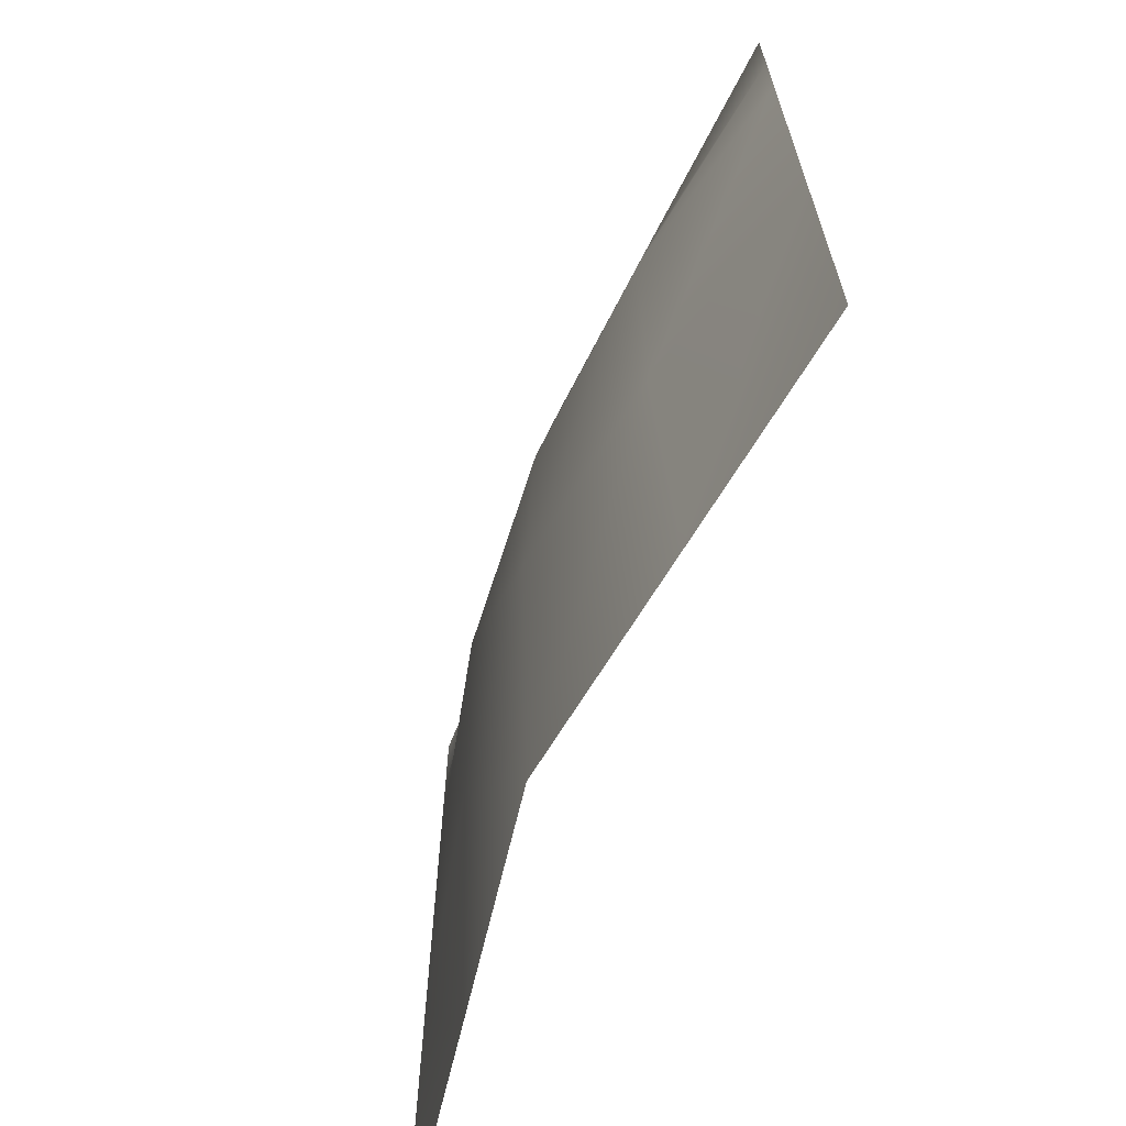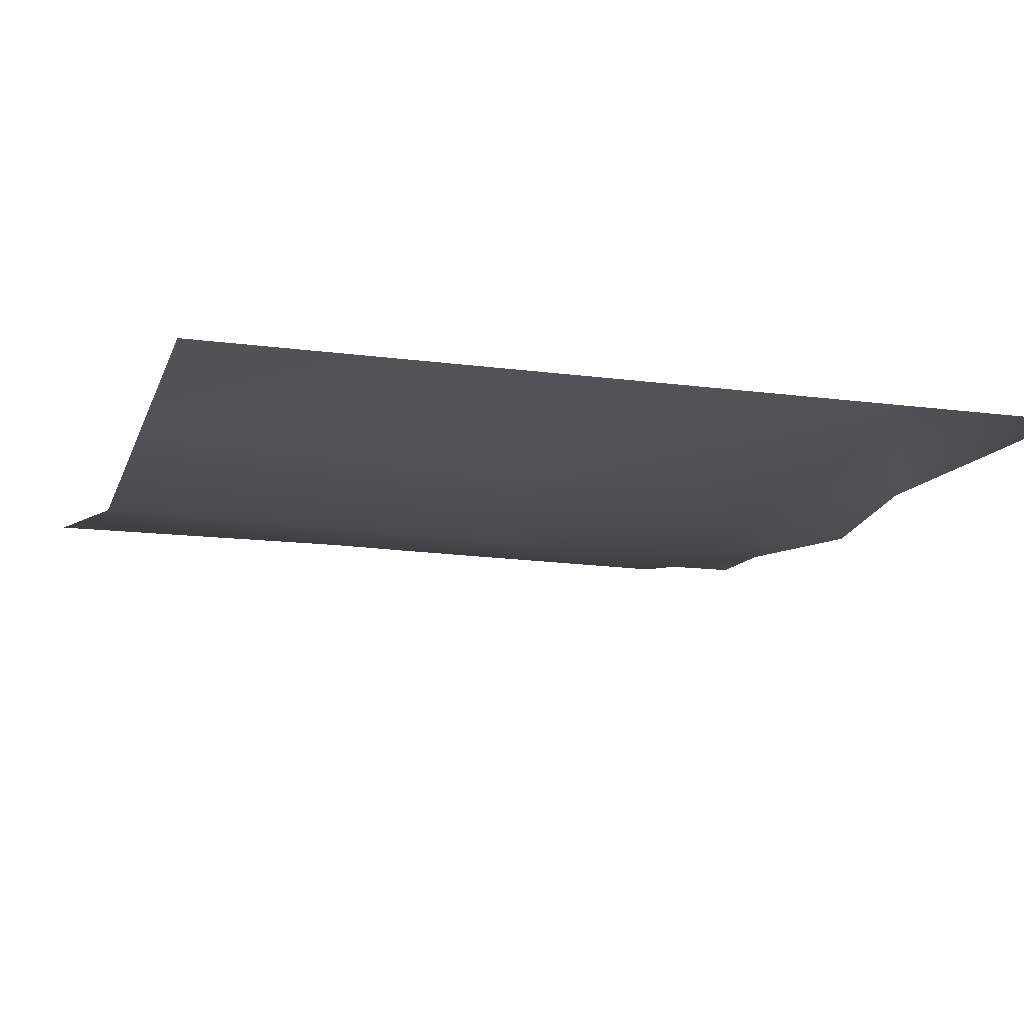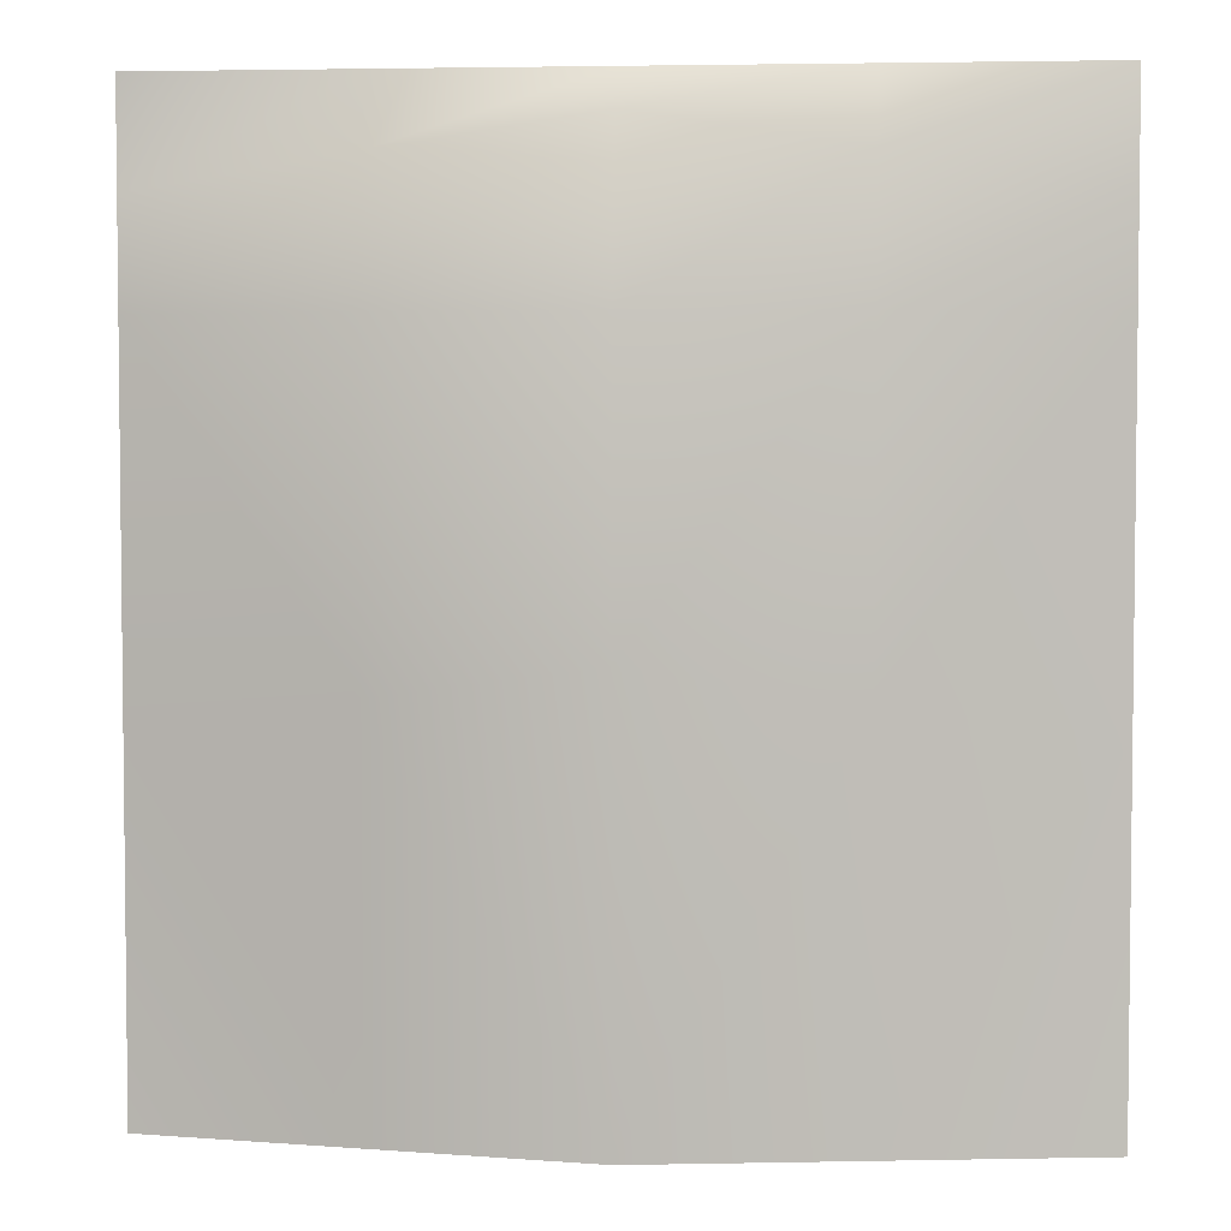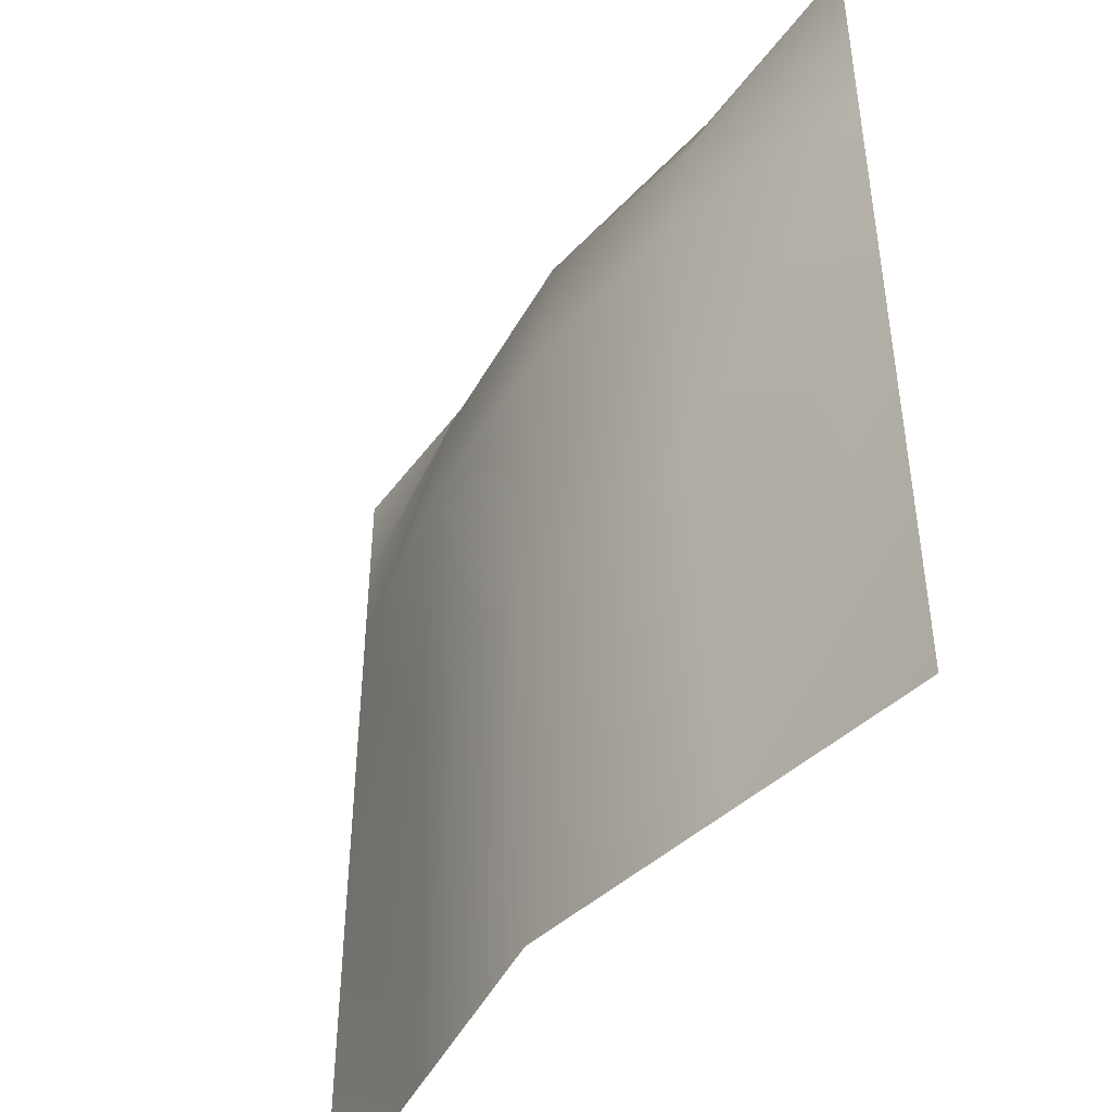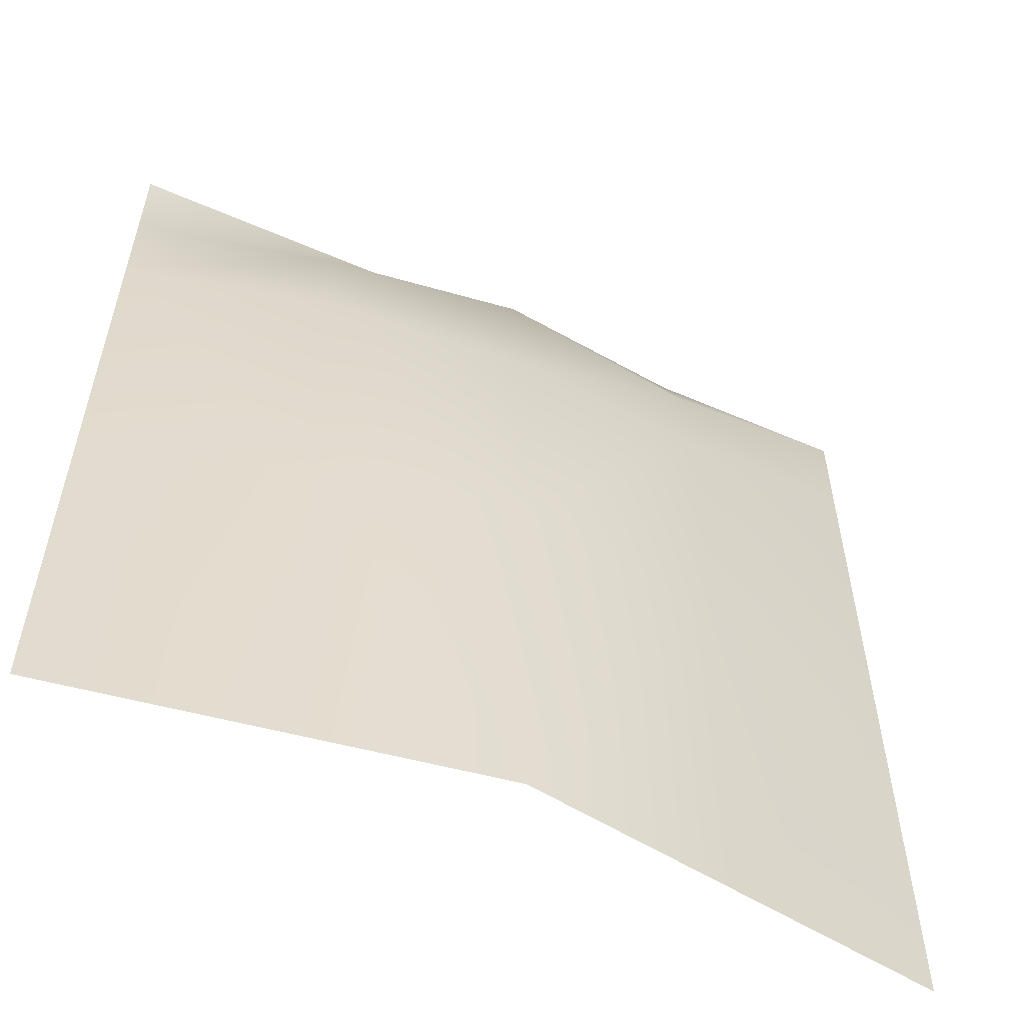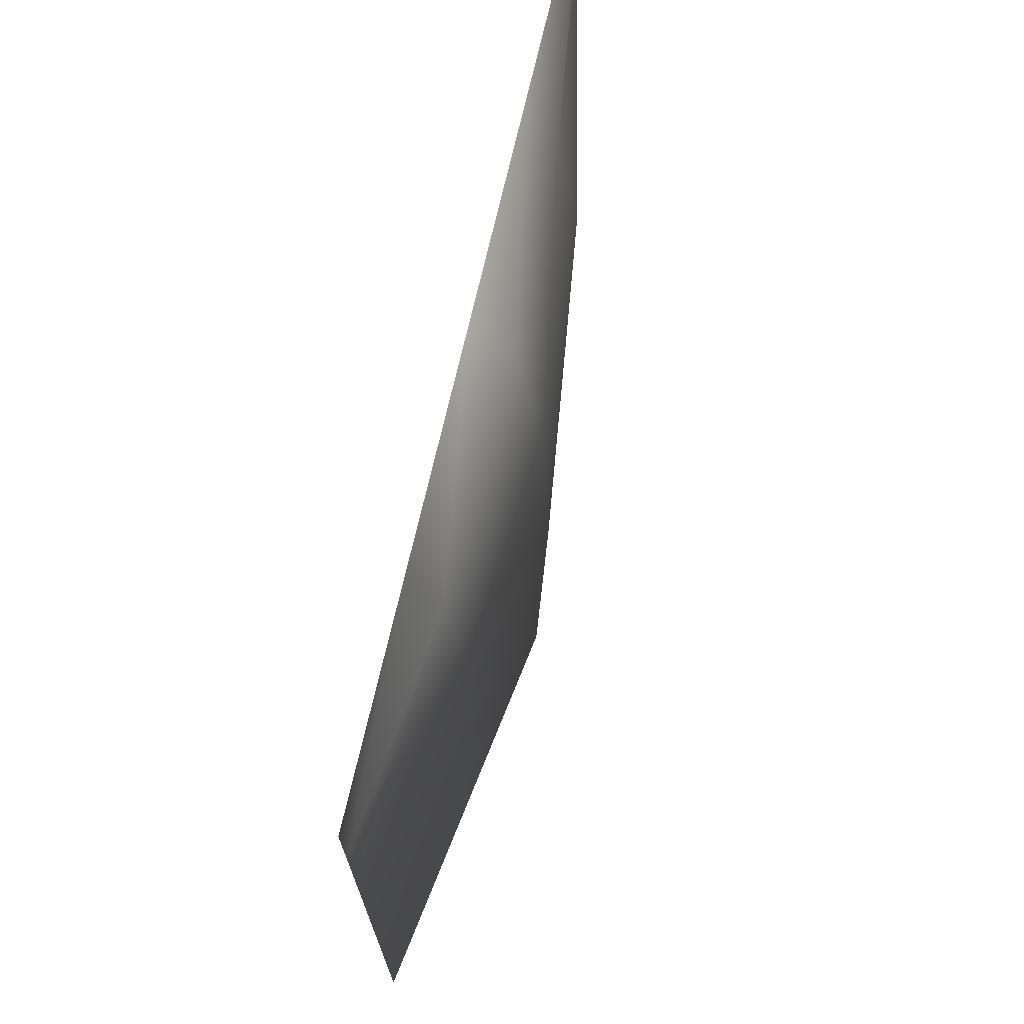
<metadata>
{"format":"obj","ext":"obj","renderer":"f3d","projection":"perspective","resolution":1024,"background":"white","views":[{"elev":-67.6,"azim":-112.4,"up":"+Y"},{"elev":-12.4,"azim":71.7,"up":"+Z"},{"elev":4.0,"azim":-174.6,"up":"+Y"},{"elev":-45.3,"azim":-123.9,"up":"+Y"},{"elev":-56.8,"azim":155.7,"up":"+Y"},{"elev":72.1,"azim":103.0,"up":"+Y"}]}
</metadata>
<code>
g Ivy
v -141 -0.08334 2.8e-05
v -70.5 -0.08334 2.2e-05
v -70.5 -23.39 -9.677
v -141 -33.73 2.2e-05
v -1e-06 -13.05 -13.82
v 0 -0.08334 1.6e-05
v -2e-06 -67.37 -22.12
v -70.5 -67.37 -16.59
v -141 -67.37 1.6e-05
v 70.5 -0.08334 9e-06
v 70.5 -23.39 -9.677
v 141 -33.73 -3e-06
v 141 -0.08334 3e-06
v 141 -67.37 -8e-06
v 70.5 -67.37 -16.59
v 141 -183.7 -9e-06
v 70.5 -173.4 -15.21
v 70.5 -300.1 -11.06
v 141 -300.1 -1e-05
v -2e-06 -300.1 -22.12
v -2e-06 -163 -24.88
v -70.5 -300.1 -11.06
v -70.5 -173.4 -15.21
v -141 -183.7 1.6e-05
v -141 -300.1 1.5e-05
f 10 13 12
f 6 10 11
f 12 11 10
f 11 12 14
f 19 18 16
f 17 16 18
f 16 17 14
f 15 14 17
f 14 15 11
f 5 11 15
f 11 5 6
f 2 6 5
f 1 2 3
f 5 3 2
f 3 5 7
f 15 7 5
f 7 15 21
f 17 21 15
f 21 17 20
f 18 20 17
f 3 7 8
f 21 8 7
f 8 21 23
f 20 23 21
f 23 20 22
f 1 3 4
f 8 4 3
f 4 8 9
f 23 9 8
f 9 23 24
f 22 24 23
f 24 22 25

</code>
